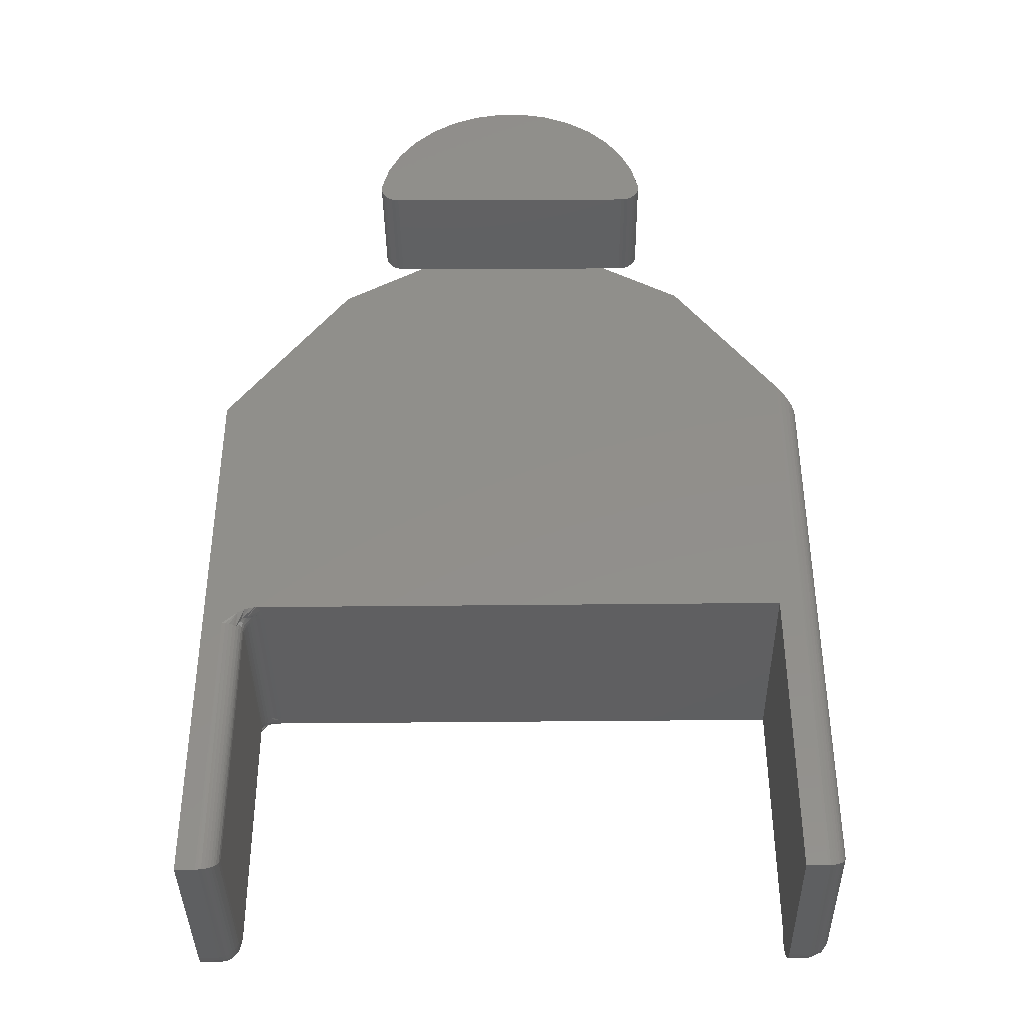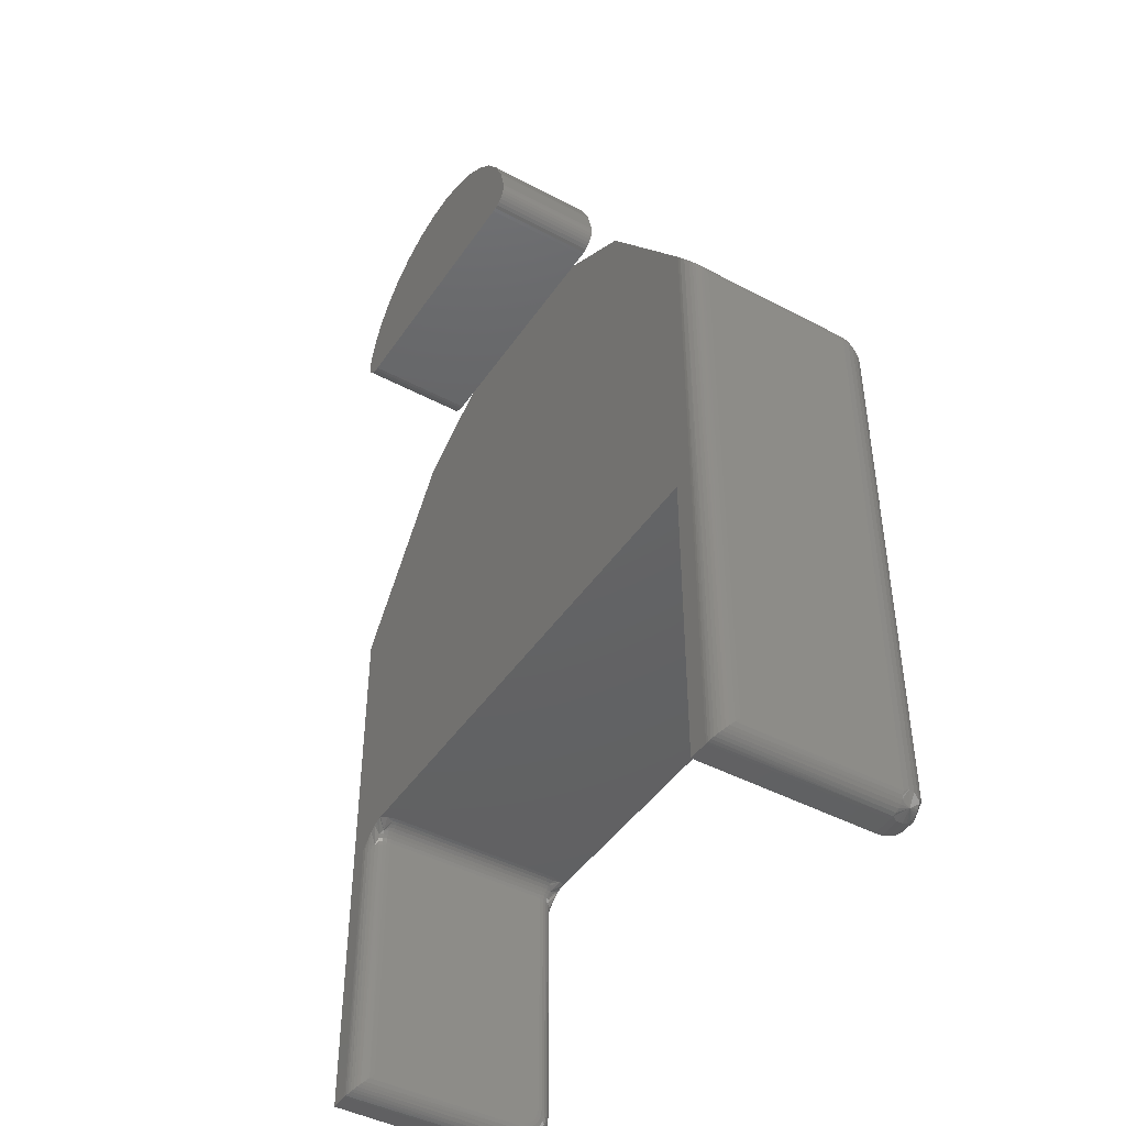
<metadata>
{"format":"stl","ext":"stl","renderer":"f3d","projection":"perspective","resolution":1024,"background":"white","views":[{"elev":-39.1,"azim":0.8,"up":"+Y"},{"elev":-44.7,"azim":58.3,"up":"+Y"}]}
</metadata>
<code>
# stl→obj: 363 verts, 722 faces
v 0.1004 0.5368 0.2578
v 0.1062 0.5378 0.2578
v -0.1004 0.5389 0.2578
v 0.1033 0.537 0.2578
v 0.01228 0.6544 0.2578
v -0.009821 0.6546 0.2578
v -0.03157 0.6507 0.2578
v 0.03394 0.65 0.2578
v -0.05219 0.6428 0.2578
v 0.05439 0.6416 0.2578
v 0.1157 0.5487 0.2578
v -0.1131 0.5457 0.2578
v 0.1147 0.5459 0.2578
v -0.1111 0.5434 0.2578
v 0.1132 0.5433 0.2578
v -0.1088 0.5415 0.2578
v -0.1062 0.5401 0.2578
v 0.1112 0.541 0.2578
v 0.1089 0.5392 0.2578
v -0.1033 0.5392 0.2578
v 0.07291 0.6296 0.2578
v -0.07096 0.6311 0.2578
v 0.08884 0.6143 0.2578
v -0.08721 0.6161 0.2578
v 0.1016 0.5962 0.2578
v -0.1004 0.5984 0.2578
v 0.1108 0.5761 0.2578
v -0.1099 0.5784 0.2578
v 0.116 0.5546 0.2578
v -0.1156 0.5571 0.2578
v -0.1158 0.5541 0.2578
v 0.1161 0.5517 0.2578
v -0.1154 0.5511 0.2578
v -0.1145 0.5483 0.2578
v 0.1089 0.5392 0.1719
v 0.1062 0.5378 0.1719
v 0.08619 0.5369 0.1719
v 0.1004 0.5368 0.1719
v -0.03157 0.6507 0.1719
v -0.009821 0.6546 0.1719
v 0.01228 0.6544 0.1719
v 0.03394 0.65 0.1719
v -0.05219 0.6428 0.1719
v 0.1033 0.537 0.1719
v 0.0004112 0.5859 0.1719
v -0.08226 0.5387 0.1719
v -0.1004 0.5389 0.1719
v -0.1033 0.5392 0.1719
v -0.1062 0.5401 0.1719
v -0.1088 0.5415 0.1719
v -0.1111 0.5434 0.1719
v -0.1131 0.5457 0.1719
v -0.1145 0.5483 0.1719
v -0.1154 0.5511 0.1719
v -0.1158 0.5541 0.1719
v -0.1156 0.5571 0.1719
v -0.1099 0.5784 0.1719
v -0.1004 0.5984 0.1719
v 0.1016 0.5962 0.1719
v 0.1108 0.5761 0.1719
v 0.116 0.5546 0.1719
v 0.1161 0.5517 0.1719
v 0.1157 0.5487 0.1719
v 0.1147 0.5459 0.1719
v 0.1132 0.5433 0.1719
v 0.1112 0.541 0.1719
v 0.05439 0.6416 0.1719
v 0.07291 0.6296 0.1719
v -0.07096 0.6311 0.1719
v 0.08884 0.6143 0.1719
v -0.08721 0.6161 0.1719
v -0.25 -0.09375 0.1719
v -0.2344 -0.09375 0.1719
v -0.2344 0.1322 0.1719
v -0.25 0.3641 0.1719
v -0.2226 0.1426 0.1719
v -0.2172 0.1456 0.1719
v -0.213 0.1471 0.1719
v -0.2087 0.1478 0.1719
v -0.2073 0.1479 0.1719
v 0.2188 0.1479 0.1719
v 0.2352 0.3854 0.1719
v 0.1507 0.5001 0.1719
v -0.1498 0.5001 0.1719
v 0.2188 -0.09375 0.1719
v 0.2352 -0.09375 0.1719
v 0.1507 0.5001 0.03125
v 0.1488 0.5012 0.02391
v 0.1504 0.5002 0.02876
v 0.1498 0.5006 0.02635
v 0.1474 0.5019 0.02167
v 0.1456 0.5029 0.0194
v 0.1412 0.5055 0.01525
v 0.1323 0.5106 0.009784
v 0.121 0.517 0.005313
v 0.1092 0.5238 0.002377
v 0.08361 0.5384 0
v 0.0004112 0.5859 0
v -0.1498 0.5001 0
v -0.2188 0.1322 0.01562
v -0.2188 -0.0625 0.01562
v -0.2191 0.1322 0.01258
v -0.2191 -0.0625 0.01258
v -0.2199 0.1322 0.009646
v -0.2199 -0.0625 0.009646
v -0.2214 0.1322 0.006944
v -0.2214 -0.0625 0.006944
v -0.2233 0.1322 0.004576
v -0.2233 -0.0625 0.004576
v -0.2257 0.1322 0.002633
v -0.2257 -0.0625 0.002633
v -0.2284 0.1322 0.001189
v -0.2284 -0.0625 0.001189
v -0.2313 0.1322 0.0003002
v -0.2313 -0.0625 0.0003002
v -0.2344 0.1322 0
v -0.2344 -0.0625 0
v -0.2188 -0.07812 0.1562
v -0.2191 0.1322 0.1593
v -0.2192 -0.0818 0.1599
v -0.2188 0.1322 0.1562
v -0.2324 -0.09363 0.1718
v -0.2313 0.1322 0.1716
v -0.23 -0.09312 0.1712
v -0.2276 -0.09221 0.1703
v -0.2284 0.1322 0.1707
v -0.2254 -0.09094 0.1691
v -0.2257 0.1322 0.1692
v -0.2235 -0.08933 0.1675
v -0.2233 0.1322 0.1673
v -0.2218 -0.08744 0.1656
v -0.2214 0.1322 0.1649
v -0.2205 -0.08531 0.1634
v -0.2199 0.1322 0.1622
v -0.2188 -0.07812 0.03125
v -0.2188 -0.07782 0.0282
v -0.2188 -0.07694 0.02527
v -0.2188 -0.07549 0.02257
v -0.2188 -0.07355 0.0202
v -0.2188 -0.07118 0.01826
v -0.2188 -0.06848 0.01681
v -0.2188 -0.06555 0.01593
v -0.205 0.1479 0.1669
v -0.2036 0.1479 0.1617
v -0.2031 0.1479 0.1562
v -0.2031 0.1479 0.01562
v 0.2188 0.1479 0
v -0.2036 0.1479 0.0102
v -0.205 0.1479 0.004937
v -0.2073 0.1479 0
v -0.25 -0.0625 0
v 0.2196 0.3539 0
v -0.25 0.3641 0
v -0.2115 0.1474 0
v -0.2158 0.1462 0
v -0.2213 0.1435 0
v -0.2264 0.1397 0
v -0.2211 0.1353 0.006777
v -0.2096 0.1467 0.01069
v -0.2122 0.1452 0.01122
v -0.2067 0.1476 0.01012
v -0.2134 0.1467 0.001585
v -0.2156 0.1452 0.003086
v -0.2176 0.1433 0.004402
v -0.2192 0.1409 0.005481
v -0.2204 0.1382 0.006283
v -0.2157 0.1433 0.007894
v -0.2146 0.1433 0.01168
v -0.2142 0.1433 0.01562
v -0.2118 0.1452 0.01562
v -0.2091 0.1467 0.01562
v -0.2062 0.1476 0.01562
v -0.2161 0.1409 0.01562
v -0.2165 0.1409 0.01206
v -0.2176 0.1382 0.01562
v -0.2179 0.1382 0.01234
v -0.2184 0.1353 0.01562
v -0.2188 0.1353 0.01252
v -0.2188 0.1382 0.00919
v -0.2175 0.1409 0.008638
v -0.2197 0.1353 0.009531
v -0.2192 0.1409 0.1664
v -0.2067 0.1476 0.1618
v -0.2157 0.1433 0.164
v -0.2146 0.1433 0.1602
v -0.2122 0.1452 0.1607
v -0.2096 0.1467 0.1612
v -0.2175 0.1409 0.1632
v -0.2211 0.1353 0.1651
v -0.2204 0.1382 0.1656
v -0.2118 0.1452 0.1562
v -0.2091 0.1467 0.1562
v -0.2062 0.1476 0.1562
v -0.2142 0.1433 0.1562
v -0.2165 0.1409 0.1598
v -0.2161 0.1409 0.1562
v -0.2179 0.1382 0.1595
v -0.2176 0.1382 0.1562
v -0.2188 0.1353 0.1594
v -0.2184 0.1353 0.1562
v -0.2188 0.1382 0.1627
v -0.2197 0.1353 0.1623
v 0.2188 -0.08848 0.01389
v 0.2188 -0.07446 0.002379
v 0.2188 -0.07986 0.005267
v 0.2188 -0.0846 0.009153
v 0.2196 -0.0625 0
v 0.2188 -0.0686 0.0006005
v 0.2188 -0.09137 0.01929
v 0.2188 -0.09315 0.02515
v 0.2188 -0.09375 0.03125
v 0.2235 0.3545 0.0002481
v 0.2242 -0.06483 0.0003482
v 0.2491 0.3587 0.02113
v 0.2471 -0.07625 0.01642
v 0.2471 0.3584 0.01641
v 0.2443 -0.07487 0.01215
v 0.2443 0.3579 0.0121
v 0.2409 -0.07314 0.00837
v 0.2408 0.3574 0.00831
v 0.2368 -0.07114 0.005211
v 0.2367 0.3567 0.00514
v 0.2324 -0.06891 0.002749
v 0.2322 0.356 0.002678
v 0.2276 -0.0665 0.001043
v 0.2274 0.3552 0.0009889
v 0.2508 0.359 0.03125
v 0.2508 -0.07812 0.03125
v 0.2504 0.3589 0.02612
v 0.2504 -0.07791 0.02611
v 0.2491 -0.07728 0.02112
v -0.25 -0.0686 0.0006005
v -0.2344 -0.0686 0.0006005
v -0.25 -0.07446 0.002379
v -0.2344 -0.07446 0.002379
v -0.25 -0.07986 0.005267
v -0.2344 -0.07986 0.005267
v -0.25 -0.0846 0.009153
v -0.2344 -0.0846 0.009153
v -0.25 -0.08848 0.01389
v -0.2344 -0.08848 0.01389
v -0.25 -0.09137 0.01929
v -0.2344 -0.09137 0.01929
v -0.25 -0.09315 0.02515
v -0.2344 -0.09315 0.02515
v -0.25 -0.09375 0.03125
v -0.2344 -0.09375 0.03125
v -0.2313 -0.09345 0.03125
v -0.2191 -0.08117 0.03125
v -0.2284 -0.09256 0.03125
v -0.2257 -0.09112 0.03125
v -0.2233 -0.08917 0.03125
v -0.2214 -0.08681 0.03125
v -0.2199 -0.0841 0.03125
v -0.2191 -0.06614 0.01294
v -0.2199 -0.06671 0.01006
v -0.2214 -0.06724 0.007411
v -0.2233 -0.0677 0.005089
v -0.2257 -0.06808 0.003183
v -0.2284 -0.06836 0.001767
v -0.2313 -0.06854 0.0008949
v -0.2191 -0.08081 0.02761
v -0.2199 -0.08369 0.02704
v -0.2214 -0.08634 0.02651
v -0.2233 -0.08866 0.02605
v -0.2257 -0.09057 0.02567
v -0.2284 -0.09198 0.02539
v -0.2313 -0.09286 0.02521
v -0.2191 -0.07975 0.0241
v -0.2199 -0.08246 0.02298
v -0.2214 -0.08496 0.02195
v -0.2233 -0.08714 0.02104
v -0.2257 -0.08894 0.0203
v -0.2284 -0.09027 0.01975
v -0.2313 -0.09109 0.01941
v -0.2191 -0.07803 0.02088
v -0.2199 -0.08046 0.01925
v -0.2214 -0.08271 0.01775
v -0.2233 -0.08468 0.01643
v -0.2257 -0.08629 0.01535
v -0.2284 -0.08749 0.01455
v -0.2313 -0.08823 0.01406
v -0.2191 -0.0757 0.01805
v -0.2199 -0.07778 0.01597
v -0.2214 -0.07969 0.01406
v -0.2233 -0.08136 0.01239
v -0.2257 -0.08274 0.01101
v -0.2284 -0.08376 0.009994
v -0.2313 -0.08438 0.009365
v -0.2191 -0.07287 0.01572
v -0.2199 -0.0745 0.01329
v -0.2214 -0.076 0.01104
v -0.2233 -0.07732 0.009072
v -0.2257 -0.0784 0.007456
v -0.2284 -0.0792 0.006256
v -0.2313 -0.07969 0.005516
v -0.2191 -0.06965 0.014
v -0.2199 -0.07077 0.01129
v -0.2214 -0.0718 0.008794
v -0.2233 -0.07271 0.006607
v -0.2257 -0.07345 0.004812
v -0.2284 -0.074 0.003478
v -0.2313 -0.07434 0.002656
v 0.2352 -0.09375 0.03125
v 0.2219 -0.06715 0.0003482
v 0.2236 -0.07051 0.001043
v 0.226 -0.07532 0.002749
v 0.2282 -0.07978 0.005211
v 0.2302 -0.08379 0.00837
v 0.2319 -0.08723 0.01215
v 0.2333 -0.09001 0.01642
v 0.2344 -0.09206 0.02112
v 0.235 -0.09333 0.02611
v 0.2256 -0.06854 0.0007892
v 0.2496 -0.0841 0.03125
v 0.2482 -0.08681 0.03125
v 0.2505 -0.08117 0.03125
v 0.2382 -0.09345 0.03125
v 0.236 -0.08915 0.01544
v 0.2462 -0.07895 0.01544
v 0.2449 -0.08154 0.01476
v 0.2431 -0.08394 0.01441
v 0.241 -0.08606 0.01441
v 0.2386 -0.08782 0.01476
v 0.2454 -0.08828 0.02313
v 0.2462 -0.08917 0.03125
v 0.2439 -0.09112 0.03125
v 0.2412 -0.09256 0.03125
v 0.2508 0.359 0.1562
v 0.2506 0.3615 0.03125
v 0.2503 0.3629 0.1601
v 0.2478 0.3683 0.03125
v 0.2488 0.3666 0.1639
v 0.2491 0.3662 0.03125
v 0.2478 0.3683 0.1655
v 0.2497 0.3648 0.162
v 0.25 0.3639 0.03125
v 0.2371 -0.09363 0.1718
v 0.2504 -0.0818 0.1599
v 0.2508 -0.07812 0.1562
v 0.2491 -0.08531 0.1634
v 0.2477 -0.08744 0.1656
v 0.2461 -0.08933 0.1675
v 0.2441 -0.09094 0.1691
v 0.242 -0.09221 0.1703
v 0.2396 -0.09312 0.1712
v 0.2377 0.382 0.1717
v 0.2412 0.3772 0.1707
v 0.2445 0.3727 0.1688
v 0.2464 0.3701 0.1671
v 0.2474 0.3681 0.02612
v 0.231 0.3597 0.002678
v 0.2351 0.3618 0.00514
v 0.2387 0.3637 0.00831
v 0.2419 0.3653 0.0121
v 0.2444 0.3666 0.01641
v 0.2463 0.3675 0.02113
v 0.2266 0.3575 0.0009889
v 0.2231 0.3557 0.0002481
v 0.236 0.3593 0.004944
v 0.2502 0.3614 0.02602
v 0.2496 0.3637 0.02599
v 0.2487 0.366 0.02602
f 1 2 3
f 1 4 2
f 5 6 7
f 5 7 8
f 8 7 9
f 8 9 10
f 11 12 13
f 13 12 14
f 13 14 15
f 15 14 16
f 15 16 17
f 15 17 18
f 18 17 19
f 19 17 2
f 2 17 20
f 3 2 20
f 10 9 21
f 21 9 22
f 21 22 23
f 23 22 24
f 23 24 25
f 25 24 26
f 25 26 27
f 27 26 28
f 27 28 29
f 29 28 30
f 29 30 31
f 29 31 32
f 32 31 33
f 32 33 11
f 11 33 34
f 11 34 12
f 35 36 37
f 36 38 37
f 39 40 41
f 42 39 41
f 43 39 42
f 36 44 38
f 45 46 47
f 45 47 48
f 45 48 49
f 45 49 50
f 45 50 51
f 45 51 52
f 45 52 53
f 45 53 54
f 45 54 55
f 45 55 56
f 45 56 57
f 45 57 58
f 45 58 59
f 45 59 60
f 45 60 61
f 45 61 62
f 45 62 63
f 45 63 64
f 45 64 65
f 45 65 66
f 45 66 35
f 45 35 37
f 42 67 43
f 43 67 68
f 43 68 69
f 69 68 70
f 69 70 71
f 71 70 59
f 71 59 58
f 47 46 3
f 3 46 1
f 1 46 37
f 1 37 38
f 56 30 57
f 57 30 28
f 57 28 58
f 58 28 26
f 58 26 71
f 71 26 24
f 71 24 69
f 69 24 22
f 69 22 43
f 43 22 9
f 43 9 39
f 39 9 7
f 39 7 40
f 40 7 6
f 40 6 41
f 41 6 5
f 41 5 42
f 42 5 8
f 42 8 67
f 67 8 10
f 67 10 68
f 68 10 21
f 68 21 70
f 70 21 23
f 70 23 59
f 59 23 25
f 59 25 60
f 60 25 27
f 60 27 61
f 61 27 29
f 30 56 31
f 31 56 55
f 31 55 33
f 33 55 54
f 33 54 34
f 34 54 53
f 34 53 12
f 12 53 52
f 12 52 14
f 14 52 51
f 14 51 16
f 16 51 50
f 16 50 17
f 17 50 49
f 17 49 20
f 20 49 48
f 20 48 3
f 3 48 47
f 1 38 4
f 4 38 44
f 4 44 2
f 2 44 36
f 2 36 19
f 19 36 35
f 19 35 18
f 18 35 66
f 18 66 15
f 15 66 65
f 15 65 13
f 13 65 64
f 13 64 11
f 11 64 63
f 11 63 32
f 32 63 62
f 32 62 29
f 29 62 61
f 72 73 74
f 75 72 74
f 75 74 76
f 75 76 77
f 75 77 78
f 75 78 79
f 75 79 80
f 75 80 81
f 75 81 82
f 75 82 83
f 75 83 84
f 84 83 46
f 46 83 37
f 85 86 81
f 81 86 82
f 87 88 83
f 87 89 88
f 88 89 90
f 37 83 88
f 37 88 91
f 37 91 92
f 37 92 93
f 37 93 94
f 37 94 95
f 37 95 96
f 37 96 97
f 37 97 98
f 37 98 45
f 99 84 98
f 98 84 46
f 98 46 45
f 100 101 102
f 102 101 103
f 102 103 104
f 104 103 105
f 104 105 106
f 106 105 107
f 106 107 108
f 108 107 109
f 108 109 110
f 110 109 111
f 110 111 112
f 112 111 113
f 112 113 114
f 114 113 115
f 114 115 116
f 116 115 117
f 118 119 120
f 118 121 119
f 74 122 123
f 74 73 122
f 123 122 124
f 123 124 125
f 123 125 126
f 126 125 127
f 126 127 128
f 128 127 129
f 128 129 130
f 130 129 131
f 130 131 132
f 132 131 133
f 132 133 134
f 134 133 120
f 134 120 119
f 135 136 137
f 118 135 137
f 118 137 138
f 118 138 139
f 118 139 140
f 118 140 141
f 118 141 142
f 118 142 101
f 118 101 100
f 118 100 121
f 81 80 143
f 81 143 144
f 81 144 145
f 81 145 146
f 81 146 147
f 147 146 148
f 147 148 149
f 147 149 150
f 116 117 151
f 98 97 99
f 152 147 150
f 153 99 97
f 153 97 152
f 153 152 150
f 153 150 154
f 153 154 155
f 153 155 156
f 153 156 157
f 153 157 116
f 153 116 151
f 157 112 114
f 157 114 116
f 157 156 110
f 112 157 110
f 110 156 108
f 106 108 158
f 149 159 160
f 149 161 159
f 149 148 161
f 155 154 162
f 155 162 163
f 155 163 164
f 155 164 165
f 155 165 166
f 155 166 158
f 155 158 108
f 155 108 156
f 167 164 163
f 167 163 162
f 167 162 154
f 167 154 150
f 167 150 149
f 167 149 160
f 167 160 168
f 169 160 170
f 170 160 159
f 170 159 171
f 171 159 161
f 171 161 172
f 172 161 148
f 172 148 146
f 160 169 168
f 168 169 173
f 168 173 174
f 174 173 175
f 174 175 176
f 176 175 177
f 176 177 178
f 178 177 100
f 178 100 102
f 179 165 180
f 180 165 164
f 180 164 167
f 165 179 166
f 166 179 181
f 166 181 158
f 158 181 104
f 158 104 106
f 176 180 174
f 174 180 167
f 174 167 168
f 180 176 179
f 179 176 178
f 179 178 181
f 181 178 102
f 181 102 104
f 79 78 182
f 144 143 183
f 78 77 182
f 184 185 186
f 184 186 187
f 184 187 183
f 184 183 143
f 184 143 80
f 184 80 79
f 184 79 182
f 184 182 188
f 130 132 189
f 130 189 190
f 130 190 182
f 130 182 77
f 130 77 76
f 130 76 128
f 76 74 123
f 76 123 126
f 76 126 128
f 185 191 186
f 186 191 192
f 186 192 187
f 187 192 193
f 187 193 183
f 183 193 145
f 183 145 144
f 191 185 194
f 194 185 195
f 194 195 196
f 196 195 197
f 196 197 198
f 198 197 199
f 198 199 200
f 200 199 119
f 200 119 121
f 201 195 188
f 188 195 185
f 188 185 184
f 195 201 197
f 197 201 202
f 197 202 199
f 199 202 134
f 199 134 119
f 190 188 182
f 188 190 201
f 201 190 189
f 201 189 202
f 202 189 132
f 202 132 134
f 194 170 191
f 191 170 171
f 191 171 192
f 192 171 172
f 192 172 193
f 193 172 146
f 193 146 145
f 170 194 169
f 169 194 196
f 169 196 173
f 173 196 198
f 173 198 175
f 175 198 200
f 175 200 177
f 177 200 121
f 177 121 100
f 203 204 205
f 203 205 206
f 81 147 207
f 81 207 208
f 81 208 85
f 208 204 203
f 208 203 209
f 208 209 210
f 208 210 211
f 208 211 85
f 207 212 213
f 207 147 212
f 214 215 216
f 216 215 217
f 216 217 218
f 218 217 219
f 218 219 220
f 220 219 221
f 220 221 222
f 222 221 223
f 222 223 224
f 224 223 225
f 224 225 226
f 226 225 213
f 226 213 212
f 152 212 147
f 227 228 229
f 229 228 230
f 229 230 214
f 214 230 231
f 214 231 215
f 151 117 232
f 232 117 233
f 232 233 234
f 234 233 235
f 234 235 236
f 236 235 237
f 236 237 238
f 238 237 239
f 238 239 240
f 240 239 241
f 240 241 242
f 242 241 243
f 242 243 244
f 244 243 245
f 244 245 246
f 246 245 247
f 72 246 73
f 73 246 247
f 99 153 84
f 84 153 75
f 247 122 73
f 247 248 122
f 135 120 249
f 135 118 120
f 124 122 248
f 248 250 124
f 124 250 125
f 125 250 251
f 125 251 127
f 127 251 252
f 127 252 129
f 129 252 253
f 129 253 131
f 133 131 253
f 253 254 133
f 120 133 254
f 120 254 249
f 101 142 103
f 103 142 255
f 103 255 105
f 105 255 256
f 105 256 107
f 107 256 257
f 107 257 109
f 109 257 258
f 109 258 111
f 111 258 259
f 111 259 113
f 113 259 260
f 113 260 115
f 115 260 261
f 115 261 117
f 117 261 233
f 136 135 262
f 262 135 249
f 262 249 263
f 263 249 254
f 263 254 264
f 264 254 253
f 264 253 265
f 265 253 252
f 265 252 266
f 266 252 251
f 266 251 267
f 267 251 250
f 267 250 268
f 268 250 248
f 268 248 245
f 245 248 247
f 137 136 269
f 269 136 262
f 269 262 270
f 270 262 263
f 270 263 271
f 271 263 264
f 271 264 272
f 272 264 265
f 272 265 273
f 273 265 266
f 273 266 274
f 274 266 267
f 274 267 275
f 275 267 268
f 275 268 243
f 243 268 245
f 138 137 276
f 276 137 269
f 276 269 277
f 277 269 270
f 277 270 278
f 278 270 271
f 278 271 279
f 279 271 272
f 279 272 280
f 280 272 273
f 280 273 281
f 281 273 274
f 281 274 282
f 282 274 275
f 282 275 241
f 241 275 243
f 139 138 283
f 283 138 276
f 283 276 284
f 284 276 277
f 284 277 285
f 285 277 278
f 285 278 286
f 286 278 279
f 286 279 287
f 287 279 280
f 287 280 288
f 288 280 281
f 288 281 289
f 289 281 282
f 289 282 239
f 239 282 241
f 140 139 290
f 290 139 283
f 290 283 291
f 291 283 284
f 291 284 292
f 292 284 285
f 292 285 293
f 293 285 286
f 293 286 294
f 294 286 287
f 294 287 295
f 295 287 288
f 295 288 296
f 296 288 289
f 296 289 237
f 237 289 239
f 141 140 297
f 297 140 290
f 297 290 298
f 298 290 291
f 298 291 299
f 299 291 292
f 299 292 300
f 300 292 293
f 300 293 301
f 301 293 294
f 301 294 302
f 302 294 295
f 302 295 303
f 303 295 296
f 303 296 235
f 235 296 237
f 142 141 255
f 255 141 297
f 255 297 256
f 256 297 298
f 256 298 257
f 257 298 299
f 257 299 258
f 258 299 300
f 258 300 259
f 259 300 301
f 259 301 260
f 260 301 302
f 260 302 261
f 261 302 303
f 261 303 233
f 233 303 235
f 85 211 86
f 86 211 304
f 207 305 208
f 208 305 306
f 208 306 204
f 204 306 307
f 204 307 308
f 204 308 205
f 205 308 309
f 205 309 206
f 206 309 310
f 206 310 203
f 203 310 311
f 203 311 209
f 311 312 209
f 210 209 312
f 304 211 313
f 313 211 210
f 313 210 312
f 221 219 308
f 308 223 221
f 307 223 308
f 307 314 223
f 306 314 307
f 309 219 310
f 308 219 309
f 230 315 316
f 230 317 315
f 317 230 228
f 313 318 304
f 306 305 314
f 225 223 314
f 311 310 319
f 215 231 320
f 207 213 225
f 207 225 314
f 207 314 305
f 217 215 320
f 217 320 321
f 217 321 322
f 217 322 323
f 217 323 324
f 217 324 319
f 217 319 310
f 217 310 219
f 325 231 230
f 325 230 316
f 325 316 326
f 325 326 327
f 325 327 328
f 325 328 318
f 325 318 313
f 325 313 312
f 325 312 311
f 325 311 319
f 325 319 324
f 325 324 323
f 325 323 322
f 325 322 321
f 325 321 320
f 325 320 231
f 329 330 331
f 329 227 330
f 332 333 334
f 332 335 333
f 334 333 336
f 334 336 337
f 337 336 331
f 337 331 330
f 86 318 338
f 86 304 318
f 228 339 317
f 228 340 339
f 315 317 339
f 339 341 315
f 316 315 341
f 316 341 342
f 316 342 343
f 316 343 326
f 326 343 344
f 326 344 327
f 327 344 345
f 327 345 328
f 328 345 346
f 328 346 318
f 346 338 318
f 82 347 348
f 83 82 348
f 83 348 349
f 83 349 350
f 83 350 335
f 83 335 332
f 83 332 87
f 340 228 329
f 329 228 227
f 246 242 244
f 72 75 153
f 72 153 151
f 72 151 232
f 72 232 234
f 72 234 236
f 72 236 238
f 72 238 240
f 72 240 242
f 72 242 246
f 87 351 89
f 87 332 351
f 352 95 353
f 354 353 95
f 95 94 354
f 355 354 94
f 94 93 355
f 355 93 356
f 356 93 92
f 356 92 91
f 356 91 357
f 357 91 88
f 357 88 90
f 357 90 351
f 351 90 89
f 96 95 352
f 96 352 358
f 96 358 359
f 96 359 152
f 96 152 97
f 359 358 152
f 358 212 152
f 352 360 224
f 224 358 352
f 226 358 224
f 212 358 226
f 355 356 218
f 218 354 355
f 220 354 218
f 220 360 354
f 222 360 220
f 357 361 214
f 214 356 357
f 216 356 214
f 357 362 361
f 218 356 216
f 352 353 360
f 222 224 360
f 353 354 360
f 357 363 362
f 357 351 363
f 229 214 361
f 337 363 334
f 334 363 351
f 334 351 332
f 363 337 362
f 362 337 330
f 362 330 361
f 361 330 227
f 361 227 229
f 82 338 347
f 82 86 338
f 340 331 339
f 340 329 331
f 339 331 336
f 339 336 341
f 341 336 333
f 342 350 343
f 343 350 349
f 343 349 344
f 344 349 348
f 344 348 345
f 346 345 348
f 348 347 346
f 346 347 338
f 335 350 342
f 335 342 341
f 335 341 333

</code>
